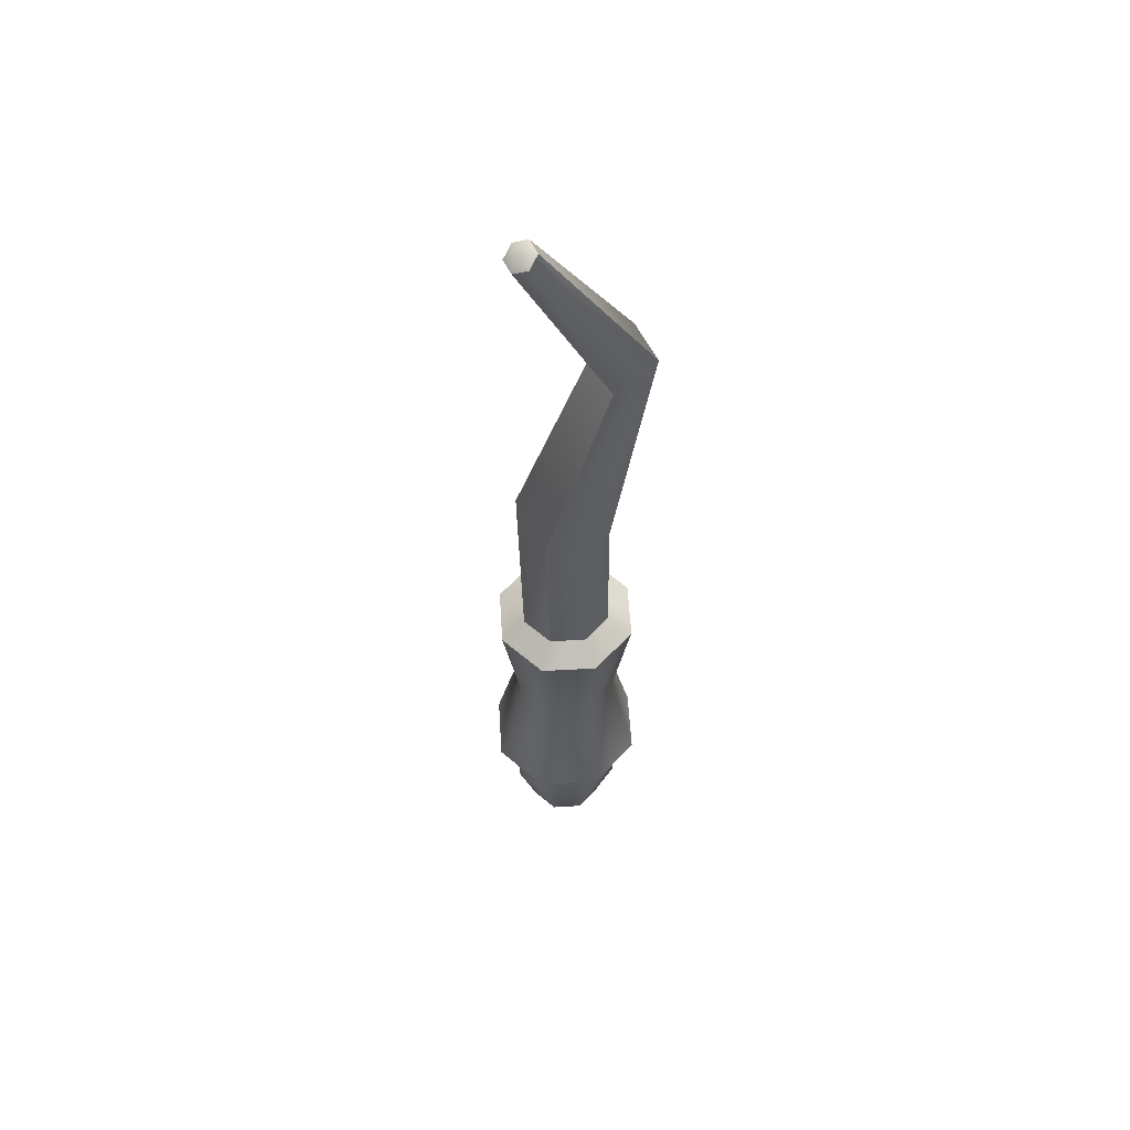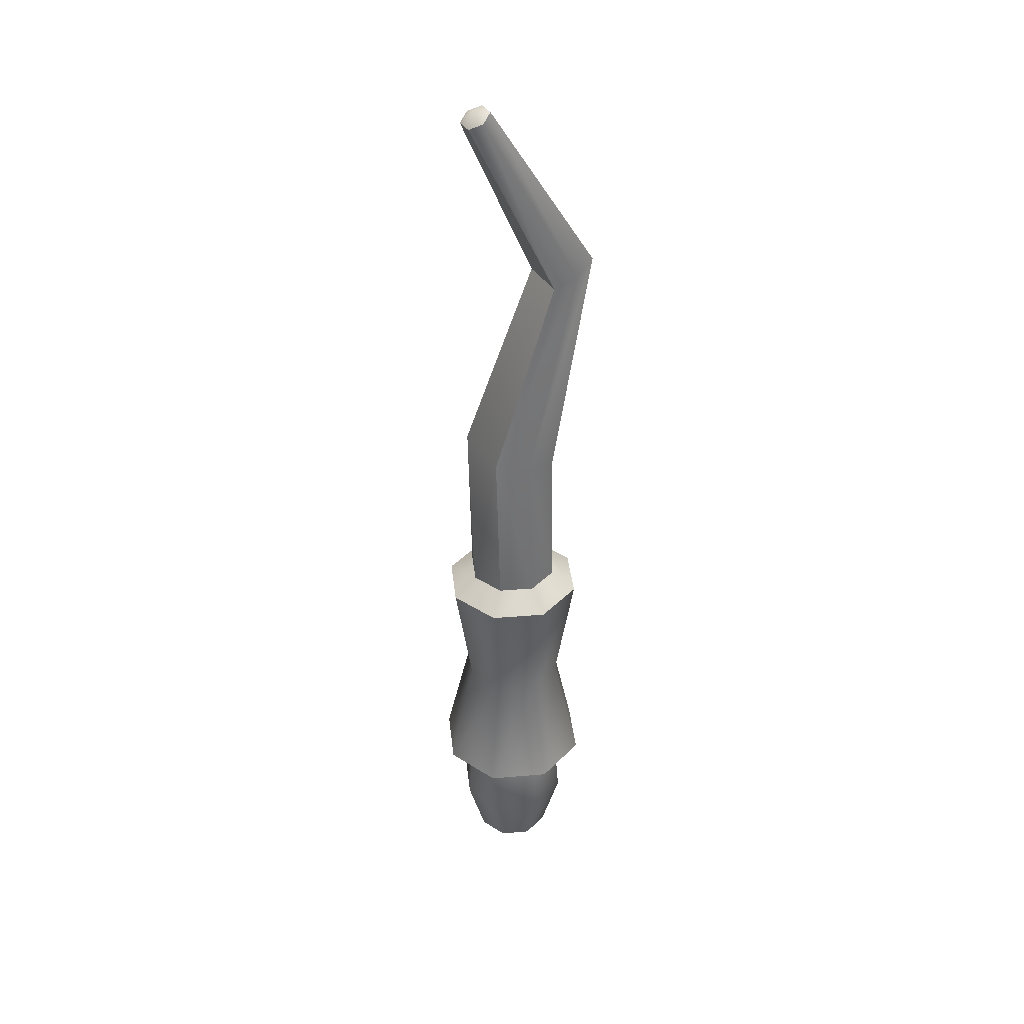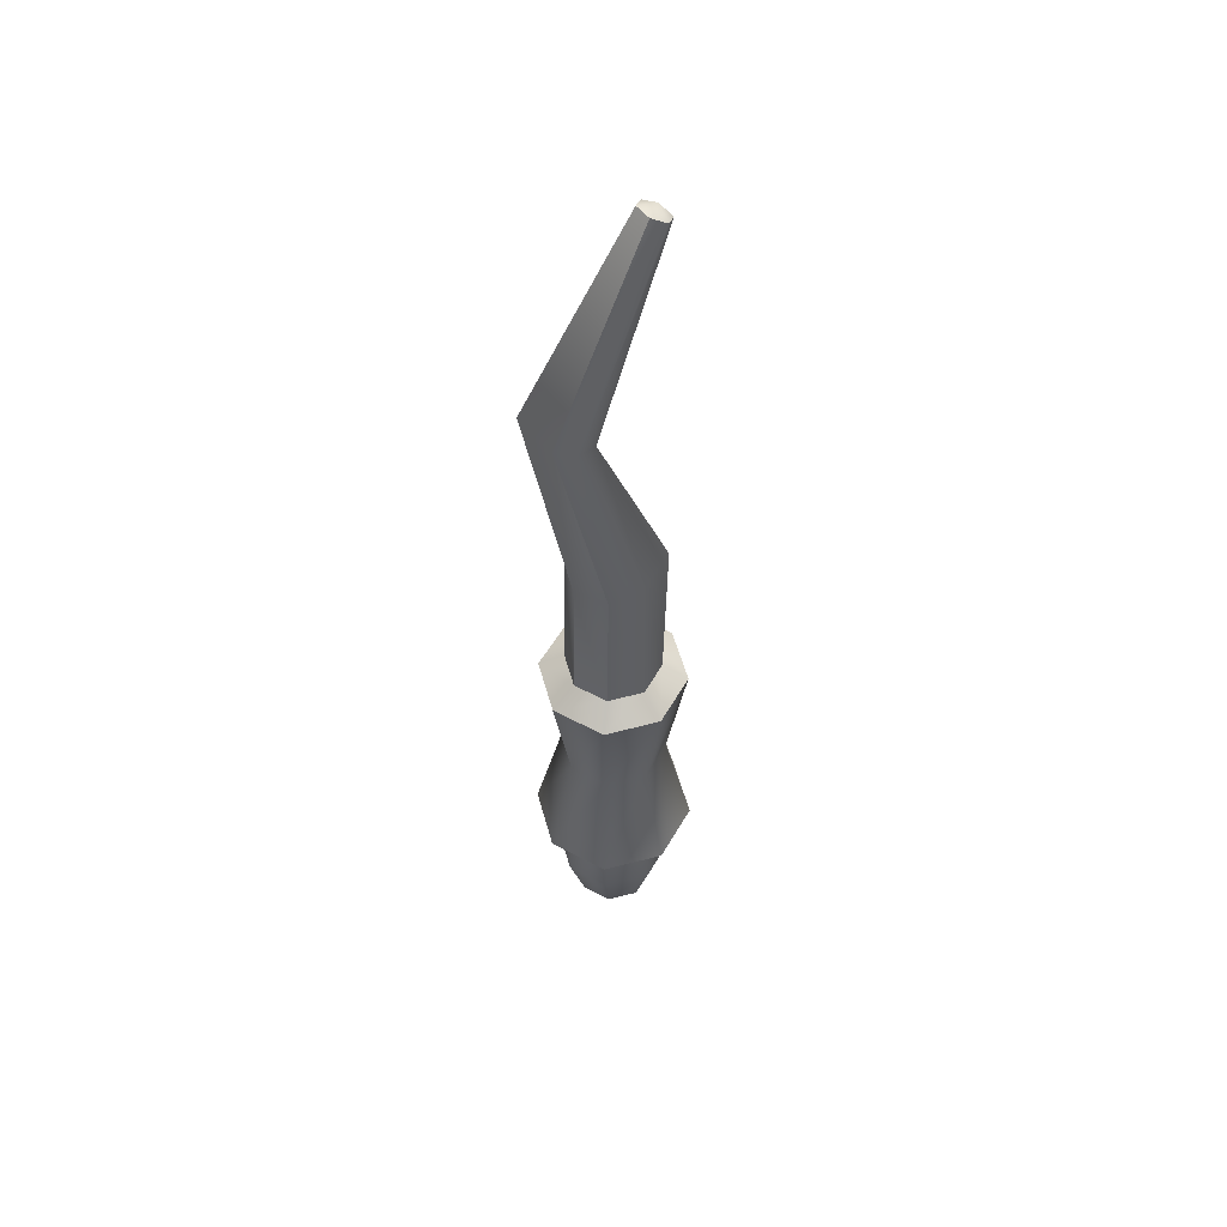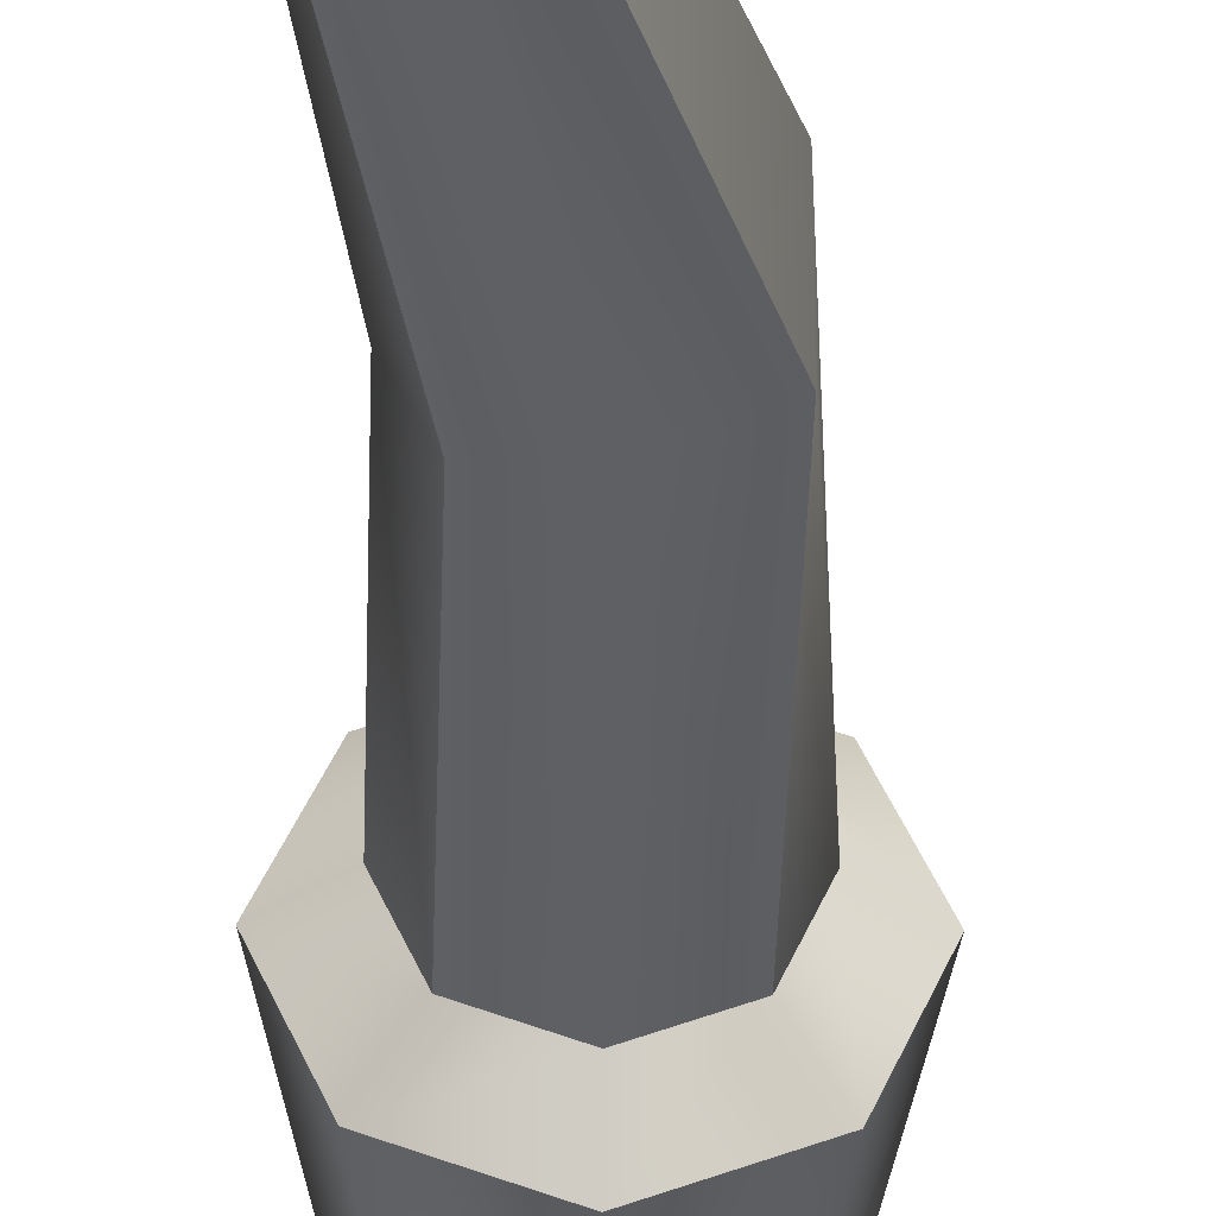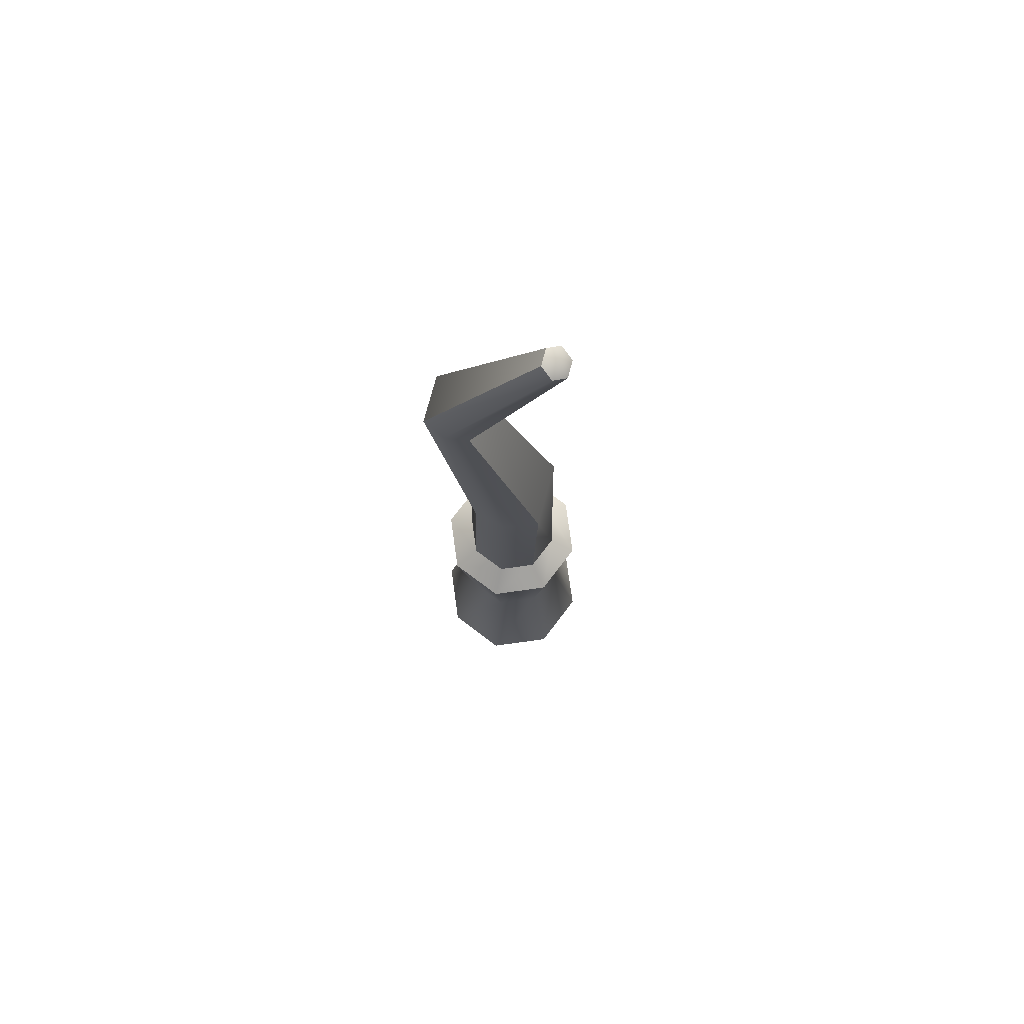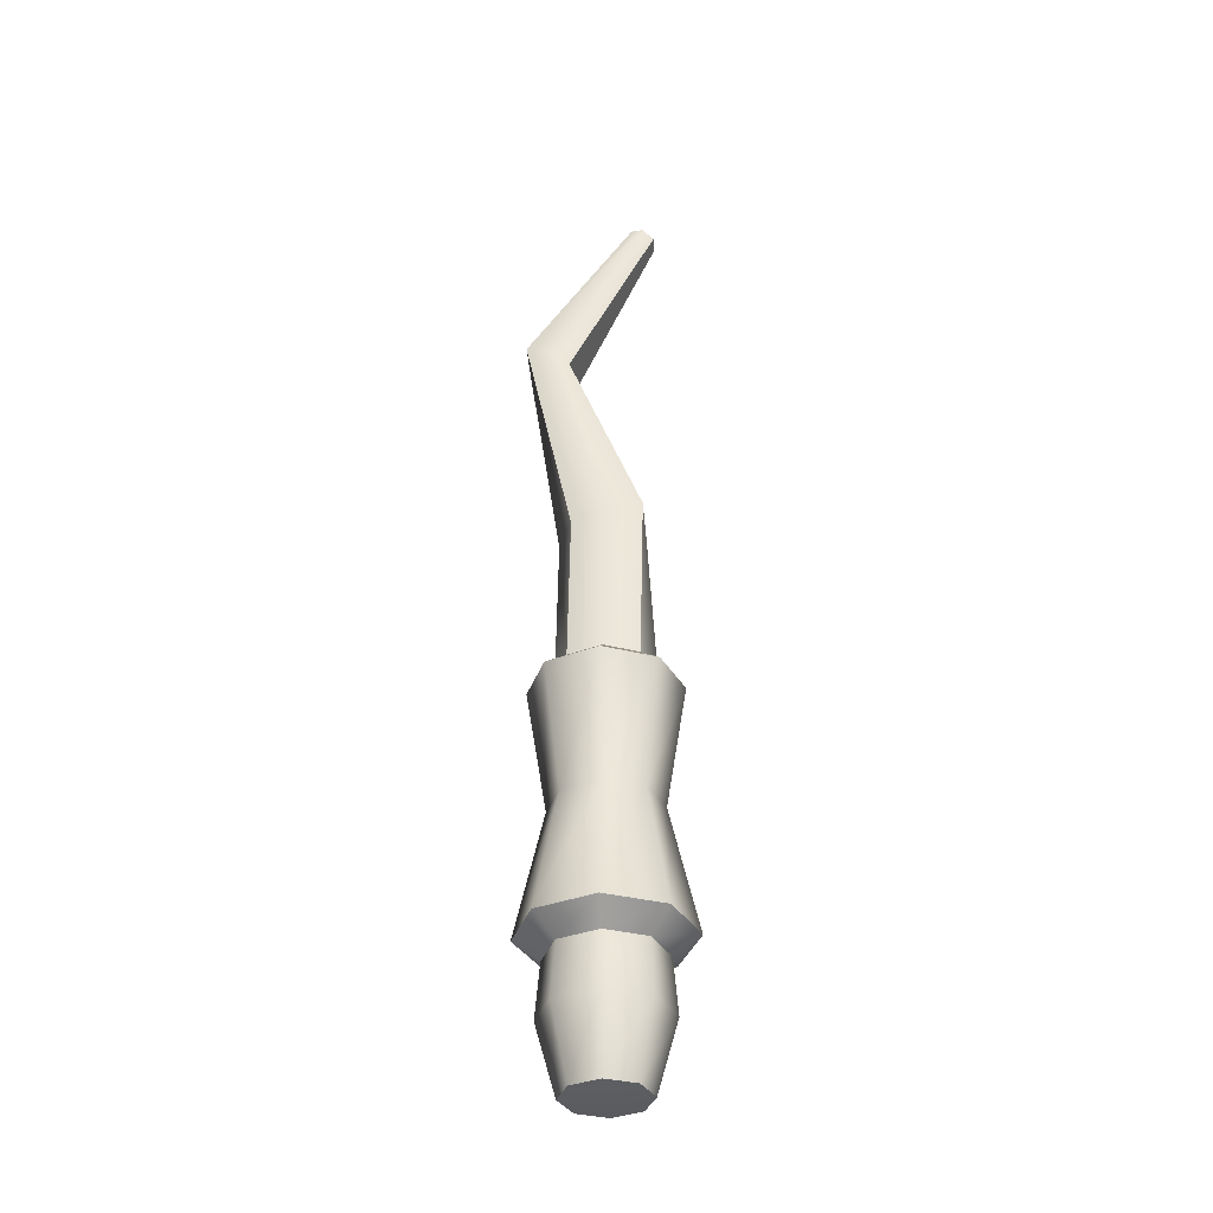
<metadata>
{"format":"obj","ext":"obj","renderer":"f3d","projection":"perspective","resolution":1024,"background":"white","views":[{"elev":57.6,"azim":-26.1,"up":"+Y"},{"elev":38.1,"azim":-28.8,"up":"+Y"},{"elev":54.4,"azim":142.0,"up":"+Y"},{"elev":-42.2,"azim":179.3,"up":"+Z"},{"elev":73.7,"azim":-165.3,"up":"+Y"},{"elev":-35.9,"azim":-175.7,"up":"+Y"}]}
</metadata>
<code>
o wand
v 0 -0.1952 -0.05916
v -0.002963 0.3025 -0.04228
v 0.04183 -0.1952 -0.04183
v 0.03083 0.2928 -0.03229
v 0.05916 -0.1952 0
v 0.04483 0.2888 0
v 0.04183 -0.1952 0.04183
v 0.03083 0.2928 0.03229
v 0 -0.1952 0.05916
v -0.002963 0.3025 0.04228
v -0.04183 -0.1952 0.04183
v -0.03676 0.3121 0.03229
v -0.05916 -0.1952 -0
v -0.04183 -0.1952 -0.04183
v -0.03676 0.3121 -0.03229
v 0.07897 0.5248 -0.02308
v 0.05719 0.5132 -0.03022
v 0.07897 0.5248 0.02308
v 0.05719 0.5132 0.03022
v 0.03541 0.5016 0.02308
v 0.03541 0.5016 -0.02308
v -0.02716 0.7 -0.008303
v -0.03884 0.6938 -0.0162
v -0.02716 0.7 0.008303
v -0.03884 0.6938 0.0162
v -0.05051 0.6876 0.008303
v -0.05051 0.6876 -0.008303
v -0.04225 0.7004 0
v 0 -0.2657 -0
v -0.05084 0.1231 0.0508
v -0.05681 -0.1228 0.05678
v -0.07178 0.1231 0
v -0.08033 -0.1228 0
v -3e-05 -0.1228 -0.0803
v -3.9e-05 0.1231 -0.07211
v -0.05084 0.1231 -0.0508
v -0.05681 -0.1228 -0.05678
v 0 0.142 -0.04678
v 0 -0.1417 -0.05476
v 0.03872 -0.1417 -0.03872
v 0.03321 0.142 -0.03321
v 0.05476 -0.1417 0
v 0.04705 0.142 0
v 0.03872 -0.1417 0.03872
v 0.03321 0.142 0.03321
v 0 -0.1417 0.05476
v 0 0.142 0.04678
v -0.03872 -0.1417 0.03872
v -0.03295 0.142 0.03295
v -0.05476 -0.1417 0
v -0.04654 0.142 0
v -0.03872 -0.1417 -0.03872
v -0.03295 0.142 -0.03295
v -3e-05 -0.1228 0.0803
v -3.9e-05 0.1231 0.07211
v 0.05675 -0.1228 0.05678
v 0.05116 0.1231 0.0512
v 0.08027 -0.1228 0
v 0.07249 0.1231 0
v 0.05675 -0.1228 -0.05678
v 0.05116 0.1231 -0.0512
v 0.0372 0.000182 -0.0372
v 0.05266 0.000182 0
v 0.0372 0.000182 0.0372
v -2e-06 0.000184 0.05251
v -0.03707 0.000185 0.03707
v -0.05239 0.000185 0
v -0.03707 0.000185 -0.03707
v -2e-06 0.000184 -0.05251
v 0 -0.2631 -0.0401
v 0.02836 -0.2631 -0.02836
v 0.0401 -0.2631 -0
v 0.02836 -0.2631 0.02836
v 0 -0.2631 0.0401
v -0.02836 -0.2631 0.02836
v -0.0401 -0.2631 -0
v -0.02836 -0.2631 -0.02836
f 14 52 39 1
f 5 42 44 7
f 7 44 46 9
f 9 46 48 11
f 11 48 50 13
f 13 50 52 14
f 12 10 19 20
f 68 69 34 37
f 1 39 40 3
f 7 9 74 73
f 24 22 28
f 2 15 21 17
f 4 2 17 16
f 18 16 22 24
f 20 26 27 21
f 10 8 18 19
f 6 4 16
f 23 27 28
f 27 26 28
f 20 19 25 26
f 16 17 23 22
f 17 21 27 23
f 19 18 24 25
f 12 15 51
f 25 24 28
f 26 25 28
f 22 23 28
f 13 14 77 76
f 3 5 72 71
f 9 11 75 74
f 14 1 70 77
f 1 3 71 70
f 5 7 73 72
f 11 13 76 75
f 3 40 42 5
f 47 10 12 49
f 45 8 10 47
f 43 6 8 45
f 41 4 6 43
f 38 2 4 41
f 39 52 37 34
f 43 45 57 59
f 50 48 31 33
f 53 38 35 36
f 40 39 34 60
f 49 51 32 30
f 46 44 56 54
f 38 41 61 35
f 53 15 2 38
f 67 68 37 33
f 66 67 33 31
f 65 66 31 54
f 64 65 54 56
f 63 64 56 58
f 62 63 58 60
f 69 62 60 34
f 44 42 58 56
f 47 49 30 55
f 48 46 54 31
f 51 53 36 32
f 41 43 59 61
f 52 50 33 37
f 42 40 60 58
f 45 47 55 57
f 35 61 62 69
f 61 59 63 62
f 59 57 64 63
f 57 55 65 64
f 55 30 66 65
f 30 32 67 66
f 32 36 68 67
f 36 35 69 68
f 29 70 71
f 29 71 72
f 29 72 73
f 29 73 74
f 29 74 75
f 29 75 76
f 29 76 77
f 29 77 70
f 53 51 15
f 49 12 51
f 15 12 20 21
f 8 6 18
f 6 16 18

</code>
